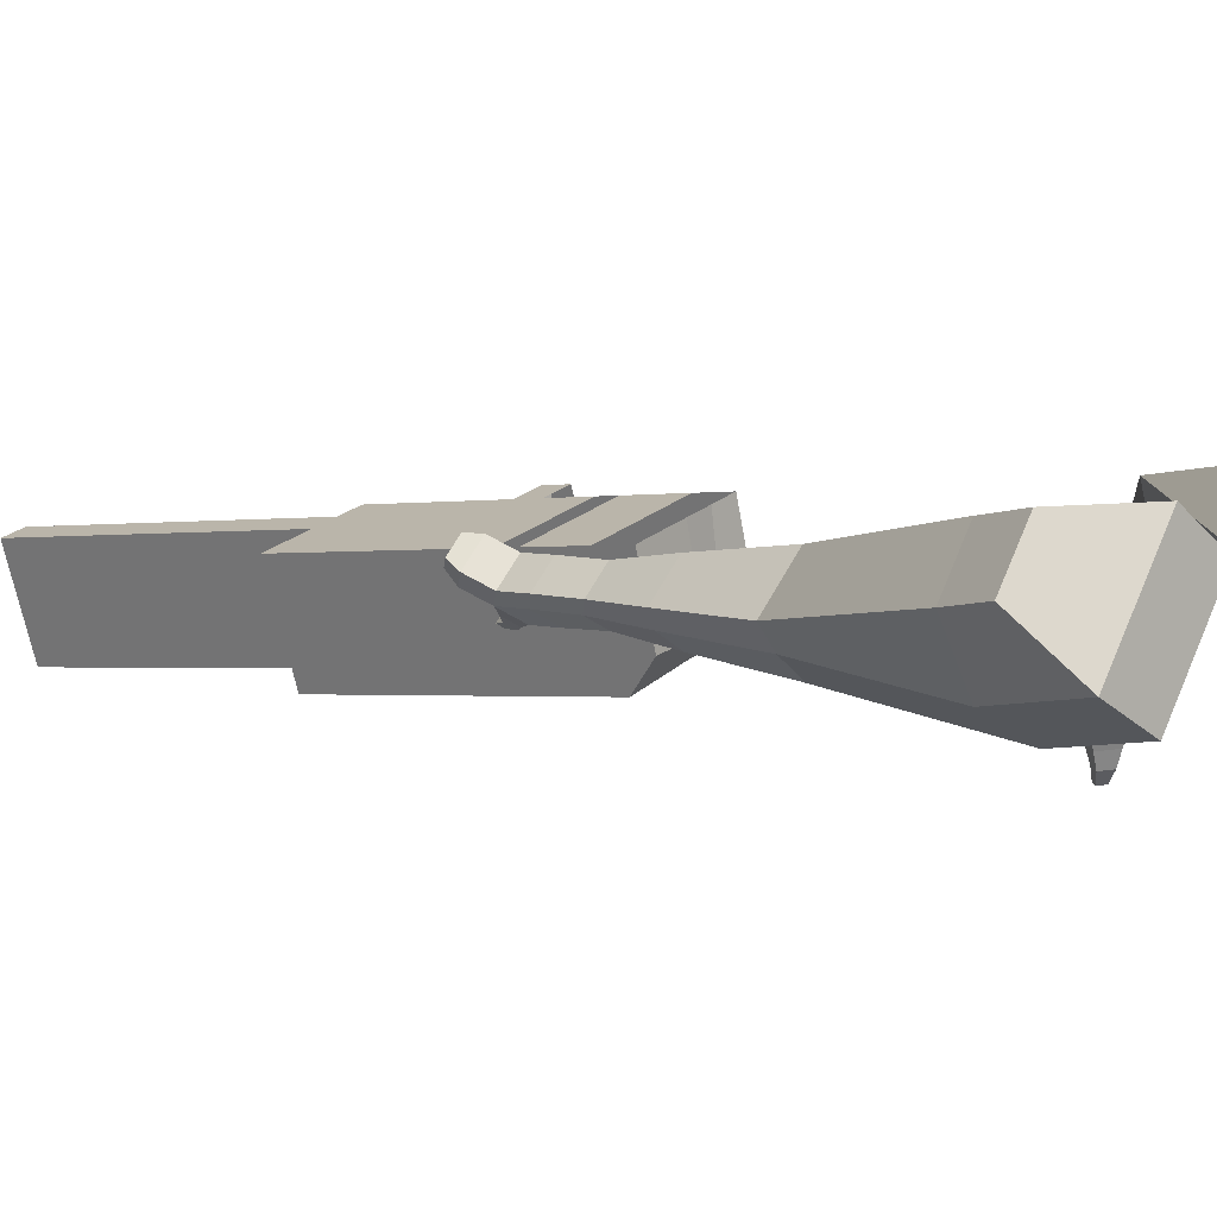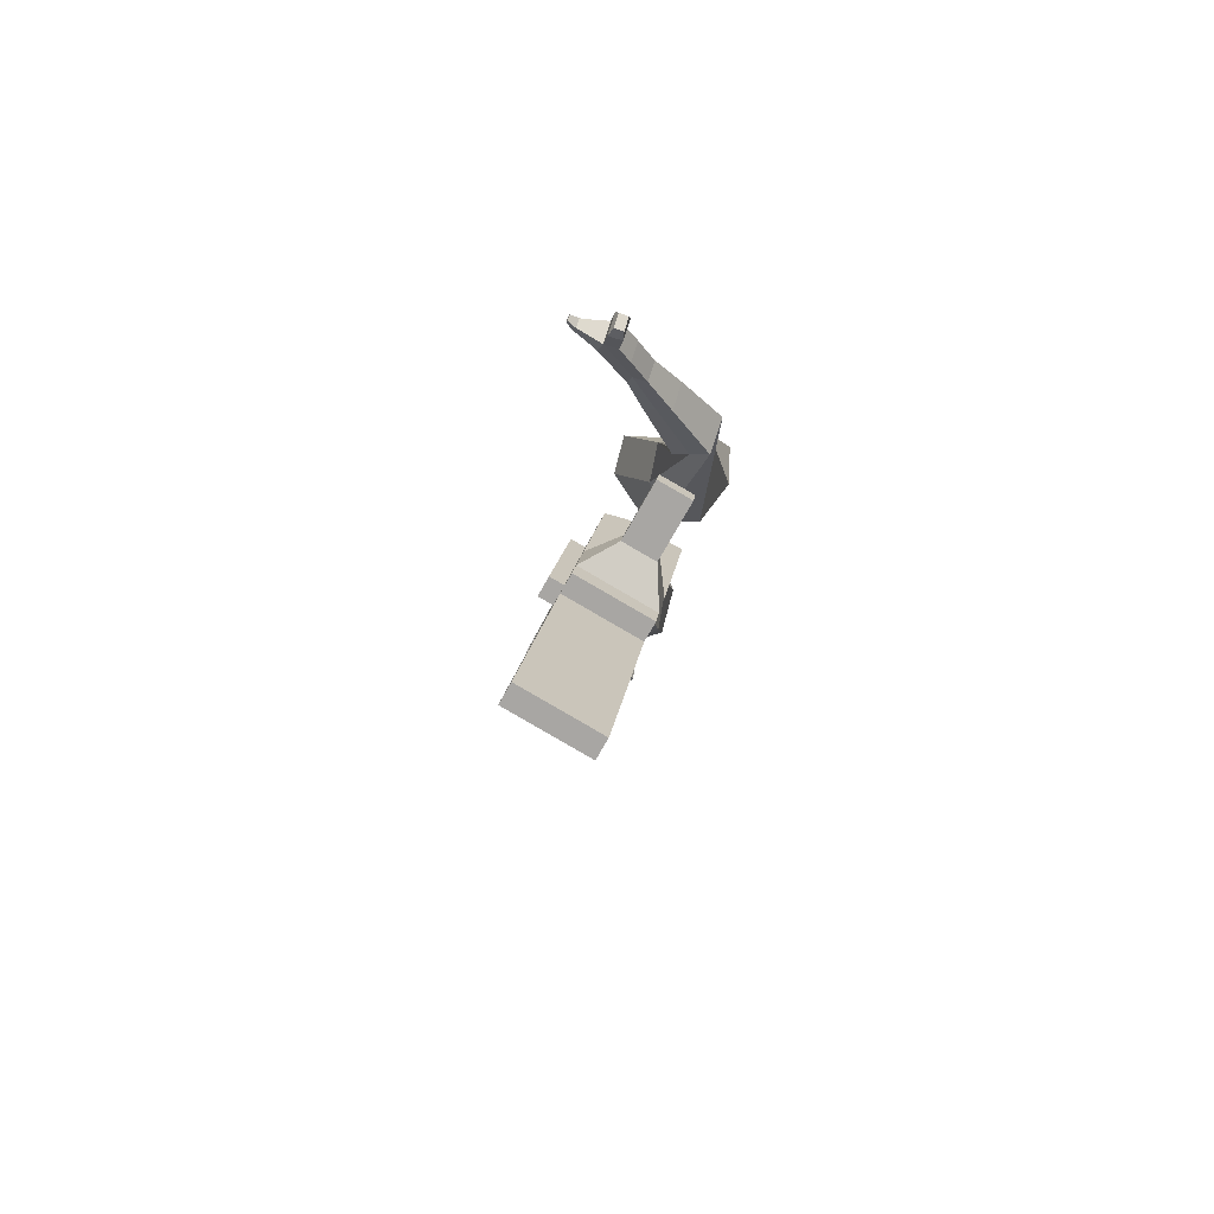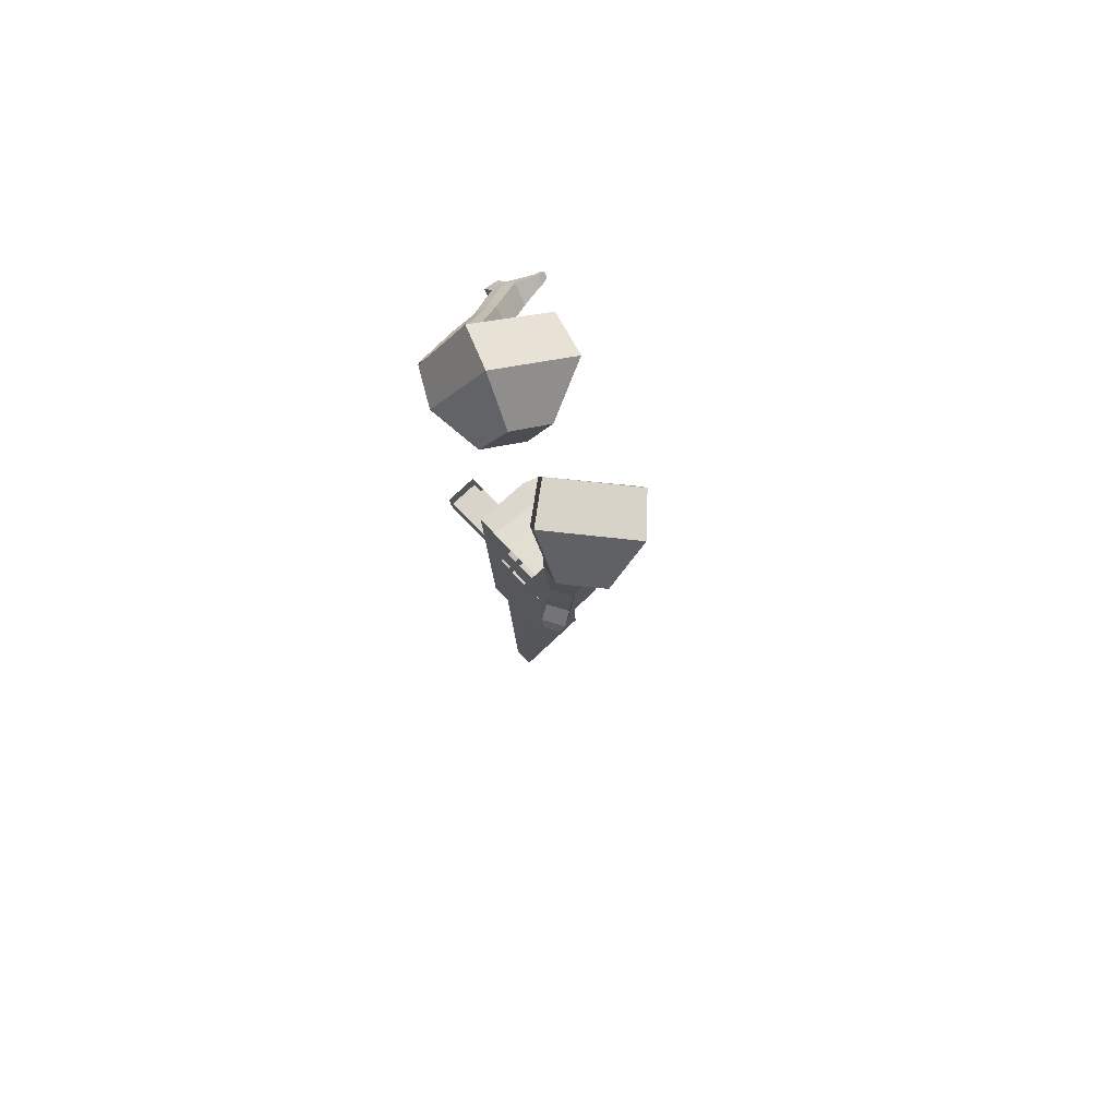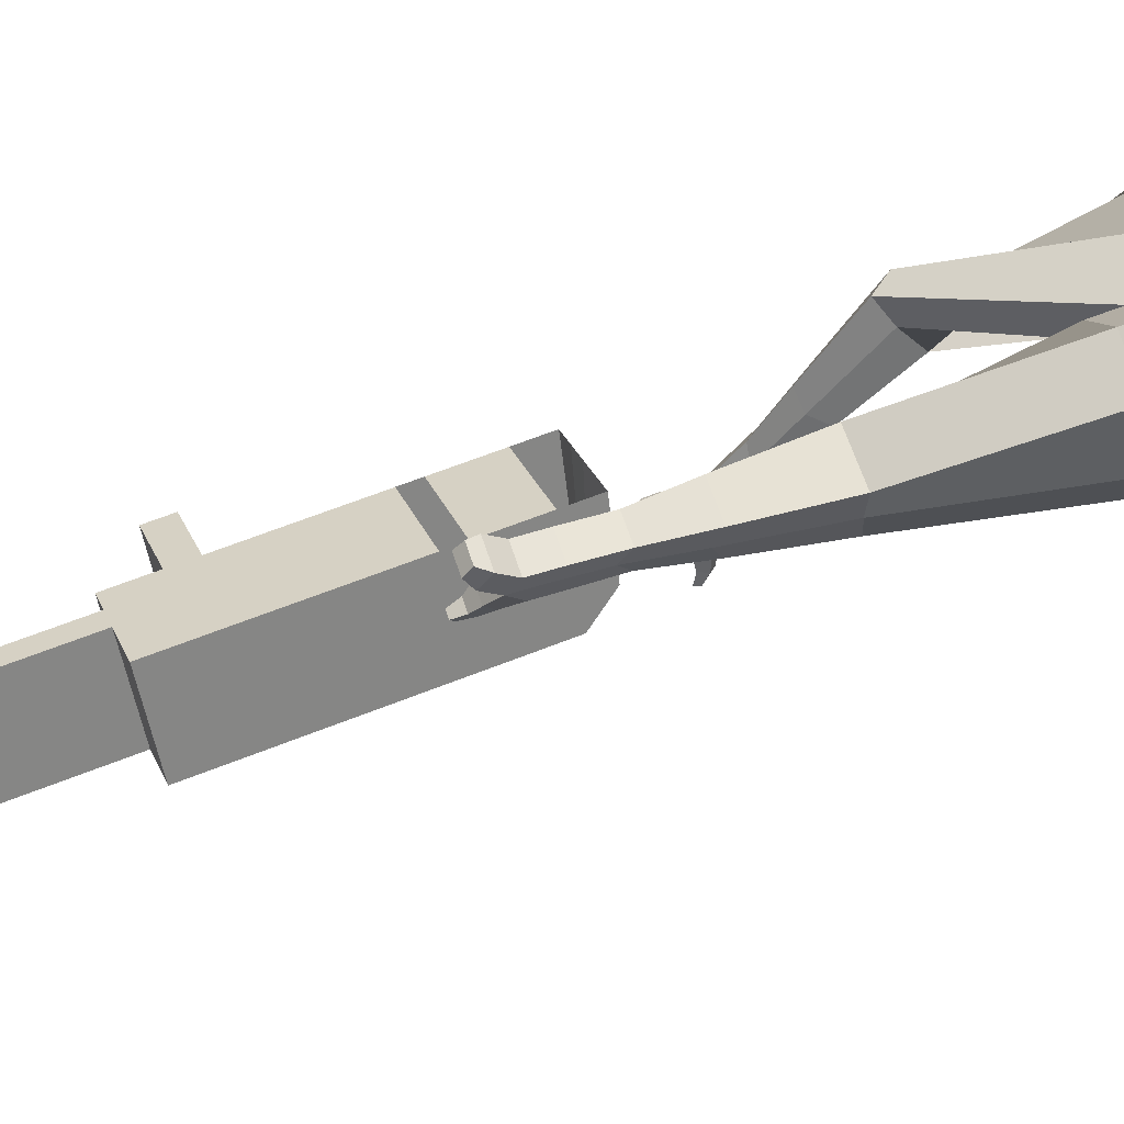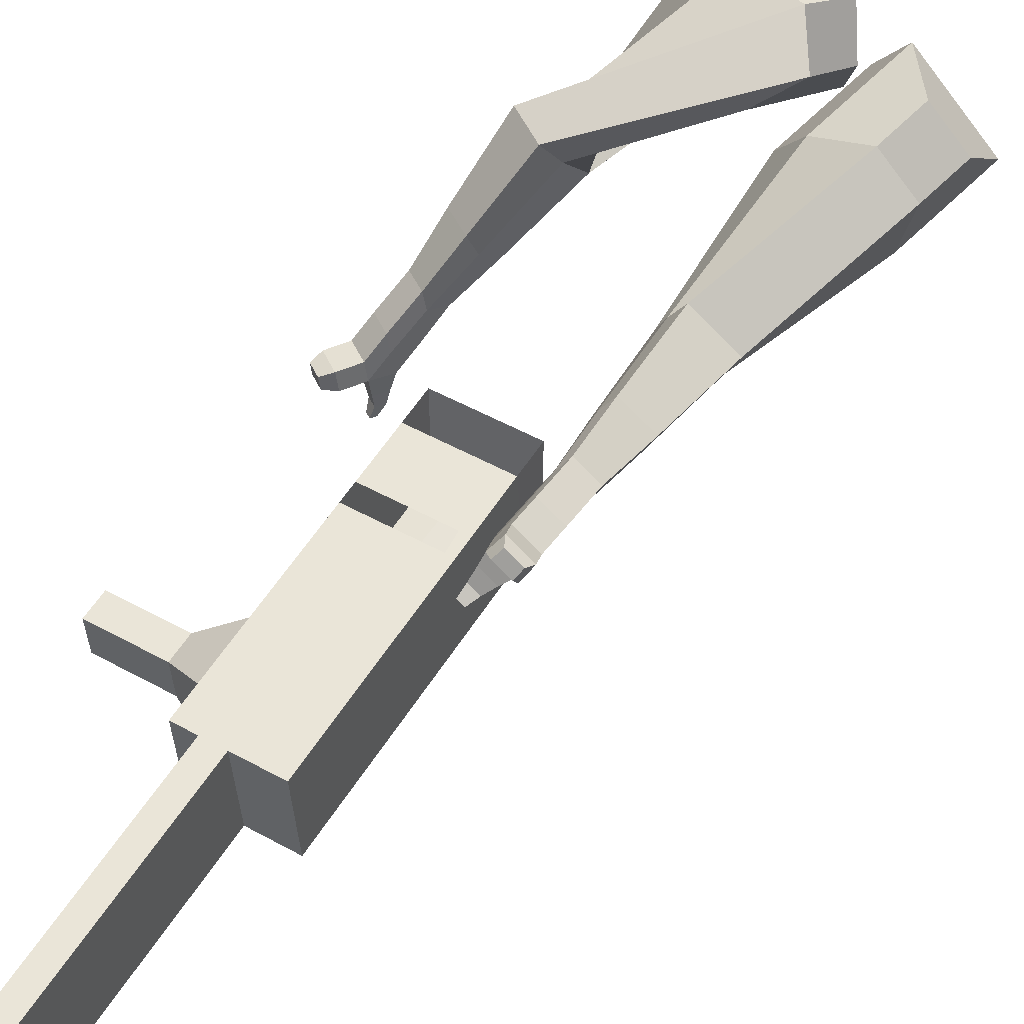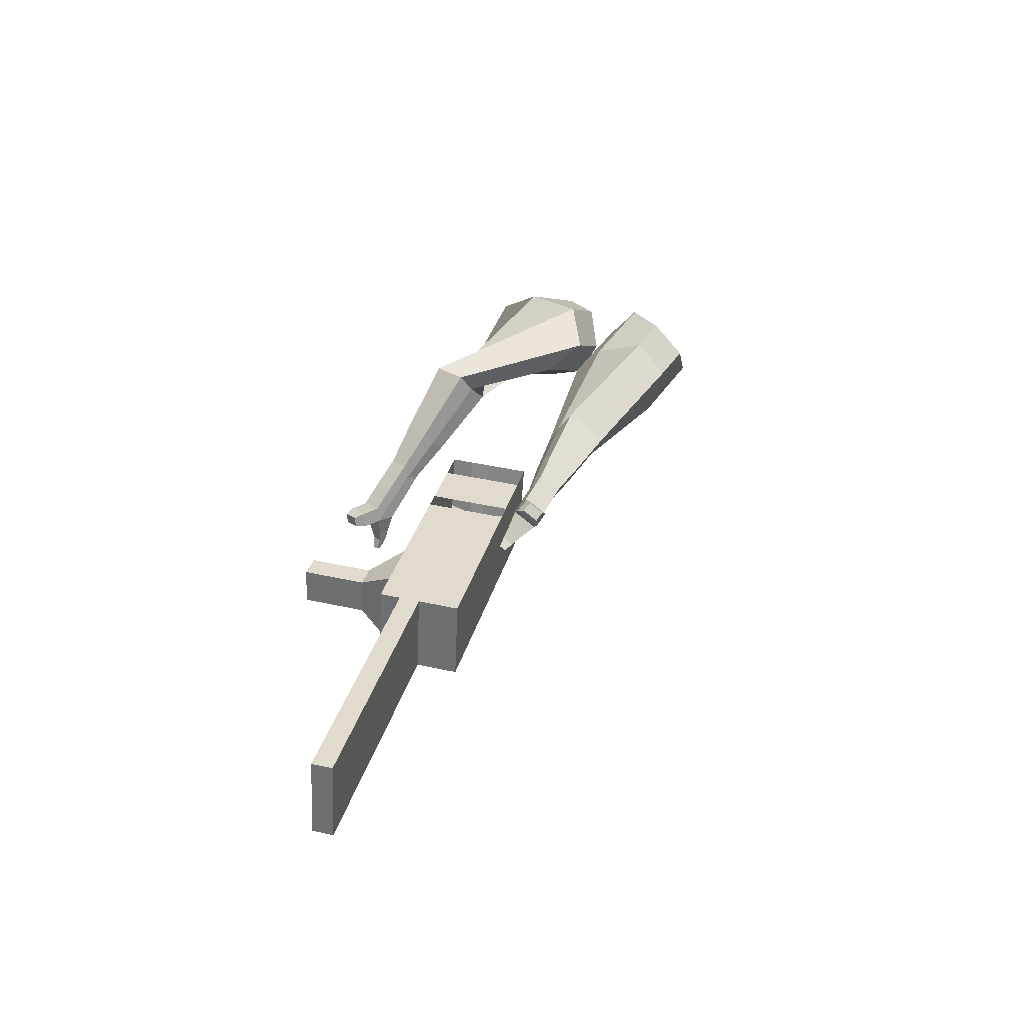
<metadata>
{"format":"obj","ext":"obj","renderer":"f3d","projection":"perspective","resolution":1024,"background":"white","views":[{"elev":19.8,"azim":-63.9,"up":"+Y"},{"elev":-56.7,"azim":65.2,"up":"+Z"},{"elev":54.6,"azim":-129.5,"up":"+Z"},{"elev":22.5,"azim":-122.6,"up":"+Y"},{"elev":39.5,"azim":-162.0,"up":"+Y"},{"elev":-71.2,"azim":179.1,"up":"+Z"}]}
</metadata>
<code>
o Cube.046_Cube.010
v 120.9 212.1 -1237
v 127 -1.18 -1181
v 175.4 159.8 -1444
v 181.5 -53.43 -1388
v -92.55 192.6 -1288
v -86.45 -20.6 -1232
v -38.12 140.4 -1495
v -32.02 -72.84 -1440
v 46 284 -951.5
v 52.11 70.75 -896.1
v -161.4 51.34 -947.3
v -167.5 264.6 -1003
v 12.09 316.6 -822.5
v 18.19 103.3 -767.1
v -195.3 83.89 -818.3
v -201.4 297.1 -873.7
v -7.945 335.8 -746.2
v 0.006012 177.5 -718.6
v -213.5 158.1 -769.9
v -221.4 316.4 -797.5
v 57.7 272.8 -996
v 63.8 59.53 -940.6
v -155.8 253.4 -1047
v -149.7 40.11 -991.8
v 156.2 178.3 -1371
v 162.3 -34.98 -1315
v -57.34 158.8 -1422
v -51.24 -54.4 -1366
v 68.62 150.1 -1469
v 74.73 -63.14 -1414
v 14.19 202.4 -1262
v 20.3 -10.89 -1207
v -60.74 274.3 -977.1
v -54.64 61.05 -921.7
v -94.66 306.8 -848.1
v -82.82 106.5 -782.7
v -114.7 326.1 -771.9
v -95.09 156.5 -750.1
v -42.95 49.82 -966.2
v -49.05 263.1 -1022
v 55.51 -44.69 -1341
v 49.41 168.6 -1396
v 122 155 -1457
v 73.67 -6.034 -1194
v -1.266 65.9 -908.9
v -46.83 109.7 -774.1
v -59.1 159.7 -741.4
v 4.322 267.9 -1009
v 102.8 173.4 -1383
v 128.1 -58.28 -1401
v 67.57 207.2 -1249
v -7.37 279.1 -964.3
v -41.28 311.7 -835.3
v -61.32 330.9 -759
v 10.43 54.68 -953.4
v 108.9 -39.84 -1328
v 11.57 14.75 -943
v -41.8 9.896 -955.8
v 110 -79.76 -1318
v 56.65 -84.62 -1330
v 21.44 -50.82 -1196
v 74.81 -45.96 -1184
v 238 136.4 -1296
v 222.5 151.3 -1237
v 225.2 57.05 -1212
v 240.7 42.1 -1272
v 284.2 140.6 -1285
v 268.6 155.5 -1226
v 271.3 61.25 -1201
v 286.9 46.3 -1261
v 354.8 147 -1268
v 339.2 162 -1209
v 341.9 67.67 -1184
v 357.5 52.72 -1244
v 400.2 151.1 -1257
v 384.6 166.1 -1198
v 387.3 71.8 -1174
v 402.9 56.85 -1233
v 306.9 -229.9 -2081
v 253.5 -234.8 -2094
v 247.4 -21.54 -2150
v 300.8 -16.68 -2137
f 25 26 4 3
f 29 30 8 7
f 27 28 6 5
f 22 21 9 10
f 42 27 5 31
f 56 26 2 44
f 10 9 13 14
f 55 22 10 45
f 23 24 11 12
f 46 14 18 47
f 45 10 14 46
f 12 11 15 16
f 33 12 16 35
f 54 47 18 17
f 16 15 19 20
f 14 13 17 18
f 5 6 24 23
f 44 2 22 55
f 31 5 23 40
f 2 1 21 22
f 50 4 26 56
f 29 7 27 42
f 7 8 28 27
f 26 25 63 66
f 43 29 42 49
f 8 30 41 28
f 51 31 40 48
f 6 32 39 24
f 20 19 38 37
f 52 33 35 53
f 11 34 36 15
f 15 36 38 19
f 24 39 34 11
f 28 41 32 6
f 49 42 31 51
f 30 29 81 80
f 3 4 50 43
f 25 49 51 1
f 9 52 53 13
f 1 51 48 21
f 3 43 49 25
f 30 50 56 41
f 32 41 60 61
f 37 38 47 54
f 34 45 46 36
f 36 46 47 38
f 39 55 45 34
f 55 39 58 57
f 61 62 57 58
f 60 59 62 61
f 39 32 61 58
f 44 55 57 62
f 41 56 59 60
f 56 44 62 59
f 66 63 67 70
f 1 2 65 64
f 2 26 66 65
f 25 1 64 63
f 69 70 74 73
f 64 65 69 68
f 65 66 70 69
f 63 64 68 67
f 73 74 78 77
f 67 68 72 71
f 70 67 71 74
f 68 69 73 72
f 76 77 78 75
f 71 72 76 75
f 74 71 75 78
f 82 79 80 81
f 50 30 80 79
f 43 50 79 82
f 29 43 82 81
o Cube.048_Cube.024
v -526.4 532.6 128.5
v -688.9 355.5 104
v -404.6 447.2 -61.93
v -566 268.3 -86.7
v -667.2 609.1 -70.56
v -750.6 518.3 -83.15
v -604.8 565.4 -168.2
v -687.7 474.4 -180.1
v -406 235.7 -466.3
v -305.5 310.4 -447.8
v -372.3 410.2 -487.8
v -472.8 335.5 -506.3
v -336.7 221.3 -670.9
v -262.8 276.2 -657.3
v -311.8 349.6 -686.8
v -385.8 294.7 -700.3
v -292.7 215.1 -799.4
v -238.7 255.2 -789.4
v -274.6 308.9 -810.9
v -328.6 268.8 -820.9
v -474.2 529.3 -120
v -645.5 340.4 -144.8
v -603.6 620.1 82.14
v -776.2 432 56.07
v -334.1 361.6 -472.5
v -440.8 282.3 -492.1
v -279.3 311.3 -689.3
v -357.8 253 -703.7
v -246.8 278.6 -825.3
v -304.1 236 -835.9
v -262.5 196 -886.4
v -208.5 236.1 -876.5
v -216.6 262.2 -923.4
v -274 219.6 -934
v -298.4 252 -917.2
v -244.4 292.1 -907.3
v -241.5 183.2 -949.4
v -187.5 223.4 -939.5
v -195.6 249.5 -986.4
v -253 206.9 -997
v -277.4 239.3 -980.2
v -223.4 279.4 -970.3
v -206.1 163.3 -978.4
v -171.3 189.1 -972
v -176.6 206 -1002
v -213.5 178.5 -1009
v -259.5 228.3 -1048
v -284 260.7 -1031
v -229.9 300.8 -1021
v -202.2 270.9 -1037
v -182.5 148.4 -997.7
v -159.1 165.8 -993.4
v -162.6 177.2 -1014
v -187.5 158.7 -1018
v -164.5 140.5 -1026
v -149.8 151.4 -1023
v -152 158.5 -1036
v -167.6 146.9 -1039
v -257.8 252.2 -1071
v -274.1 273.7 -1060
v -238.1 300.4 -1053
v -219.7 280.6 -1064
v -278.3 546.2 440.1
v -317.1 322.2 358.1
v -159.4 600.3 237.5
v -195.1 375 156.3
v -463 578.3 266.3
v -482.9 463.4 224.3
v -394.1 610.4 161.1
v -420.3 490.5 120.8
v -84.04 359.9 -101.8
v -4.2 366.2 -5.684
v 65.8 449.2 -67.09
v -11.14 443.2 -163.2
v 47.7 209.2 -184.5
v 106.6 210.8 -112.4
v 160.2 272 -157.5
v 101.3 270.4 -229.6
v 132.6 116.2 -235.6
v 175.6 117.4 -183
v 214.8 162.2 -215.9
v 171.8 161 -268.6
v -258 643.7 202.3
v -308 401 116.8
v -396.4 582.8 418.1
v -437.5 345 331
v 37.83 399.5 -33.73
v -47.16 397.2 -137.8
v 144.9 227.2 -140.4
v 82.46 225.6 -216.9
v 210.6 119.4 -208.9
v 165 118.1 -264.8
v 179.3 43.12 -272.1
v 222.3 44.27 -219.5
v 265.7 42.65 -252.2
v 220 41.43 -308.1
v 225.6 84.84 -310.8
v 268.6 86 -258.2
v 213.6 -8.553 -299
v 256.7 -7.4 -246.4
v 300 -9.024 -279.1
v 254.4 -10.25 -335
v 259.9 33.17 -337.7
v 302.9 34.32 -285.1
v 228.2 -56.05 -294.2
v 255.9 -55.3 -260.3
v 283.8 -56.35 -281.4
v 254.4 -57.14 -317.4
v 297.2 -17.95 -369.8
v 302.8 25.47 -372.6
v 345.8 26.62 -319.9
v 342.9 -16.73 -313.9
v 236.7 -88.73 -291.2
v 255.3 -88.23 -268.4
v 274.2 -88.93 -282.6
v 254.3 -89.46 -306.8
v 253.5 -118.2 -297.2
v 265.2 -117.9 -282.9
v 276.9 -118.4 -291.8
v 264.6 -118.7 -307
v 328.6 -14.63 -379.9
v 332.3 14.24 -381.8
v 360.9 15.01 -346.7
v 359 -13.81 -342.7
f 83 84 86 85
f 90 89 93 94
f 89 90 88 87
f 105 106 84 83
f 103 89 87 105
f 104 86 84 106
f 94 93 97 98
f 103 85 92 107
f 104 90 94 108
f 85 86 91 92
f 110 98 102 112
f 107 92 96 109
f 108 94 98 110
f 92 91 95 96
f 101 111 115 118
f 96 95 99 100
f 98 97 101 102
f 109 96 100 111
f 97 109 111 101
f 100 99 113 114
f 91 108 110 95
f 93 107 109 97
f 95 110 112 99
f 86 104 108 91
f 89 103 107 93
f 90 104 106 88
f 85 103 105 83
f 87 88 106 105
f 117 118 124 123
f 113 116 122 119
f 102 101 118 117
f 111 100 114 115
f 99 112 116 113
f 112 102 117 116
f 124 121 132 131
f 120 119 125 126
f 115 114 120 121
f 118 115 121 124
f 116 117 123 122
f 114 113 119 120
f 128 127 135 136
f 119 122 128 125
f 121 120 126 127
f 122 121 127 128
f 131 132 144 143
f 122 123 130 129
f 123 124 131 130
f 121 122 129 132
f 136 135 139 140
f 127 126 134 135
f 125 128 136 133
f 126 125 133 134
f 138 137 140 139
f 135 134 138 139
f 133 136 140 137
f 134 133 137 138
f 144 141 142 143
f 129 130 142 141
f 132 129 141 144
f 130 131 143 142
f 145 146 148 147
f 152 151 155 156
f 151 152 150 149
f 167 168 146 145
f 165 151 149 167
f 166 148 146 168
f 156 155 159 160
f 165 147 154 169
f 166 152 156 170
f 147 148 153 154
f 172 160 164 174
f 169 154 158 171
f 170 156 160 172
f 154 153 157 158
f 163 173 177 180
f 158 157 161 162
f 160 159 163 164
f 171 158 162 173
f 159 171 173 163
f 162 161 175 176
f 153 170 172 157
f 155 169 171 159
f 157 172 174 161
f 148 166 170 153
f 151 165 169 155
f 152 166 168 150
f 147 165 167 145
f 149 150 168 167
f 179 180 186 185
f 175 178 184 181
f 164 163 180 179
f 173 162 176 177
f 161 174 178 175
f 174 164 179 178
f 186 183 194 193
f 182 181 187 188
f 177 176 182 183
f 180 177 183 186
f 178 179 185 184
f 176 175 181 182
f 190 189 197 198
f 181 184 190 187
f 183 182 188 189
f 184 183 189 190
f 193 194 206 205
f 184 185 192 191
f 185 186 193 192
f 183 184 191 194
f 198 197 201 202
f 189 188 196 197
f 187 190 198 195
f 188 187 195 196
f 200 199 202 201
f 197 196 200 201
f 195 198 202 199
f 196 195 199 200
f 206 203 204 205
f 191 192 204 203
f 194 191 203 206
f 192 193 205 204

</code>
